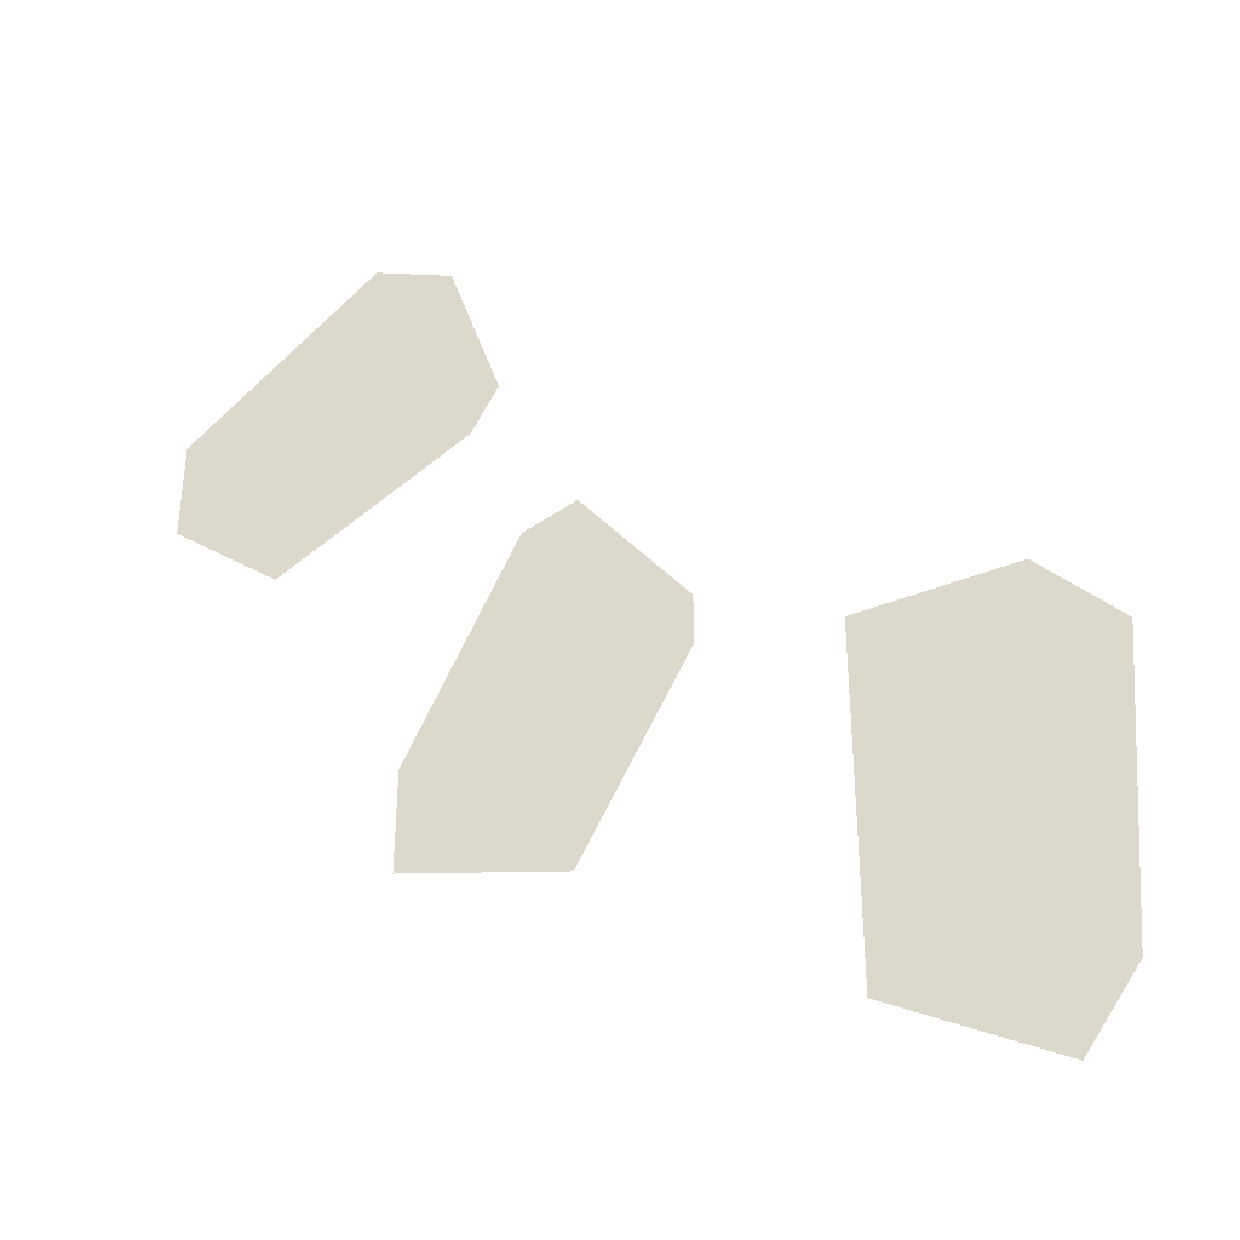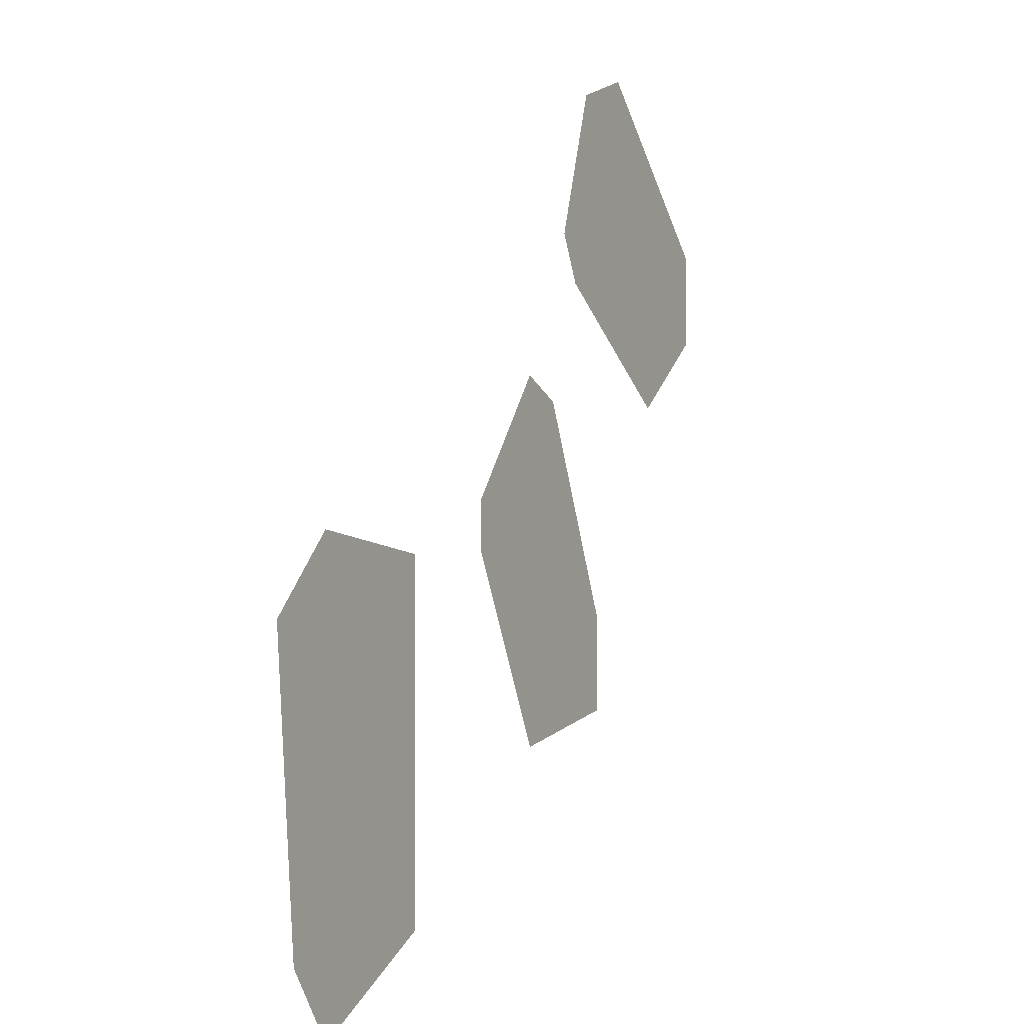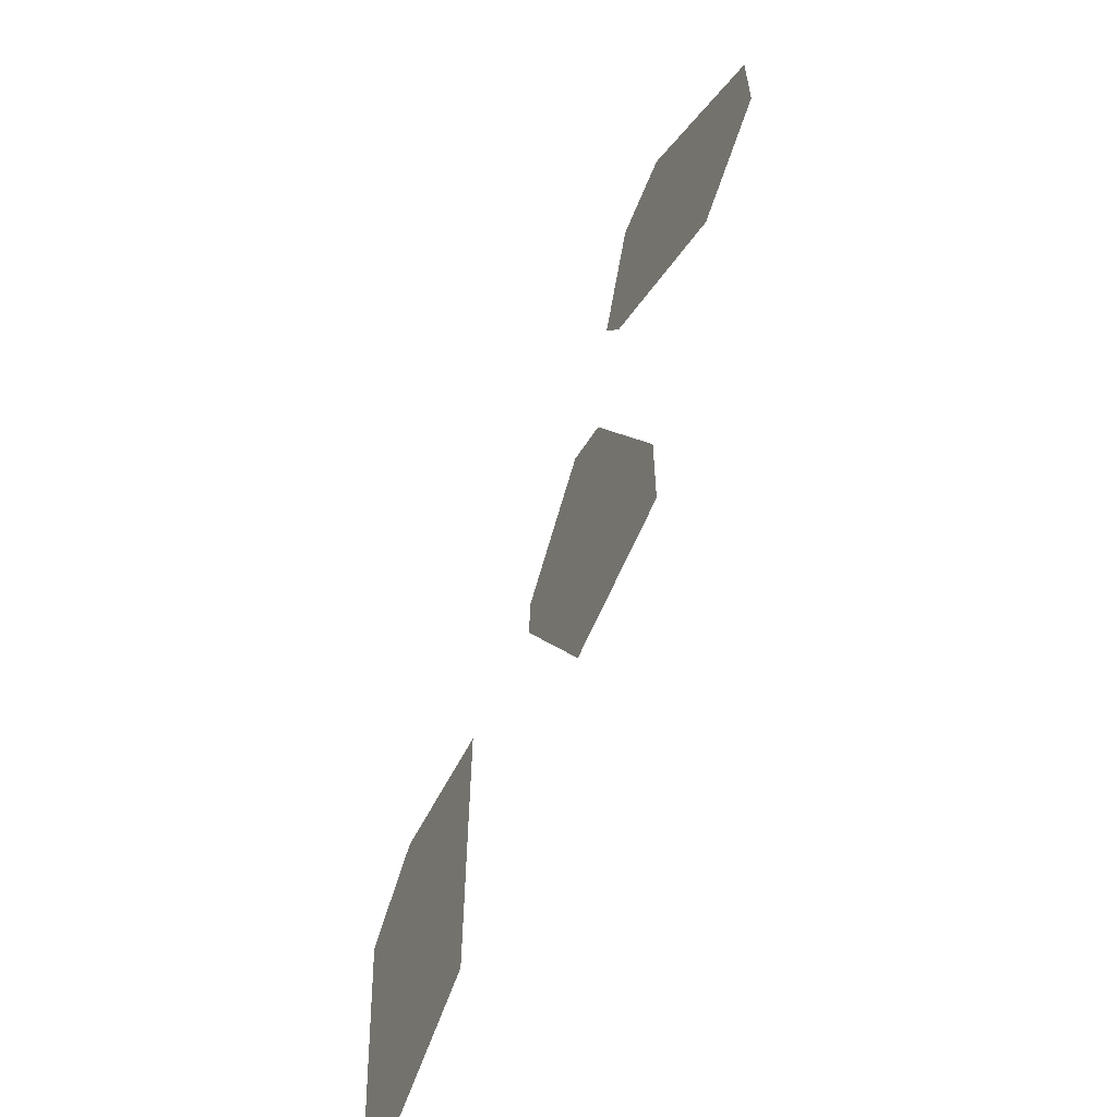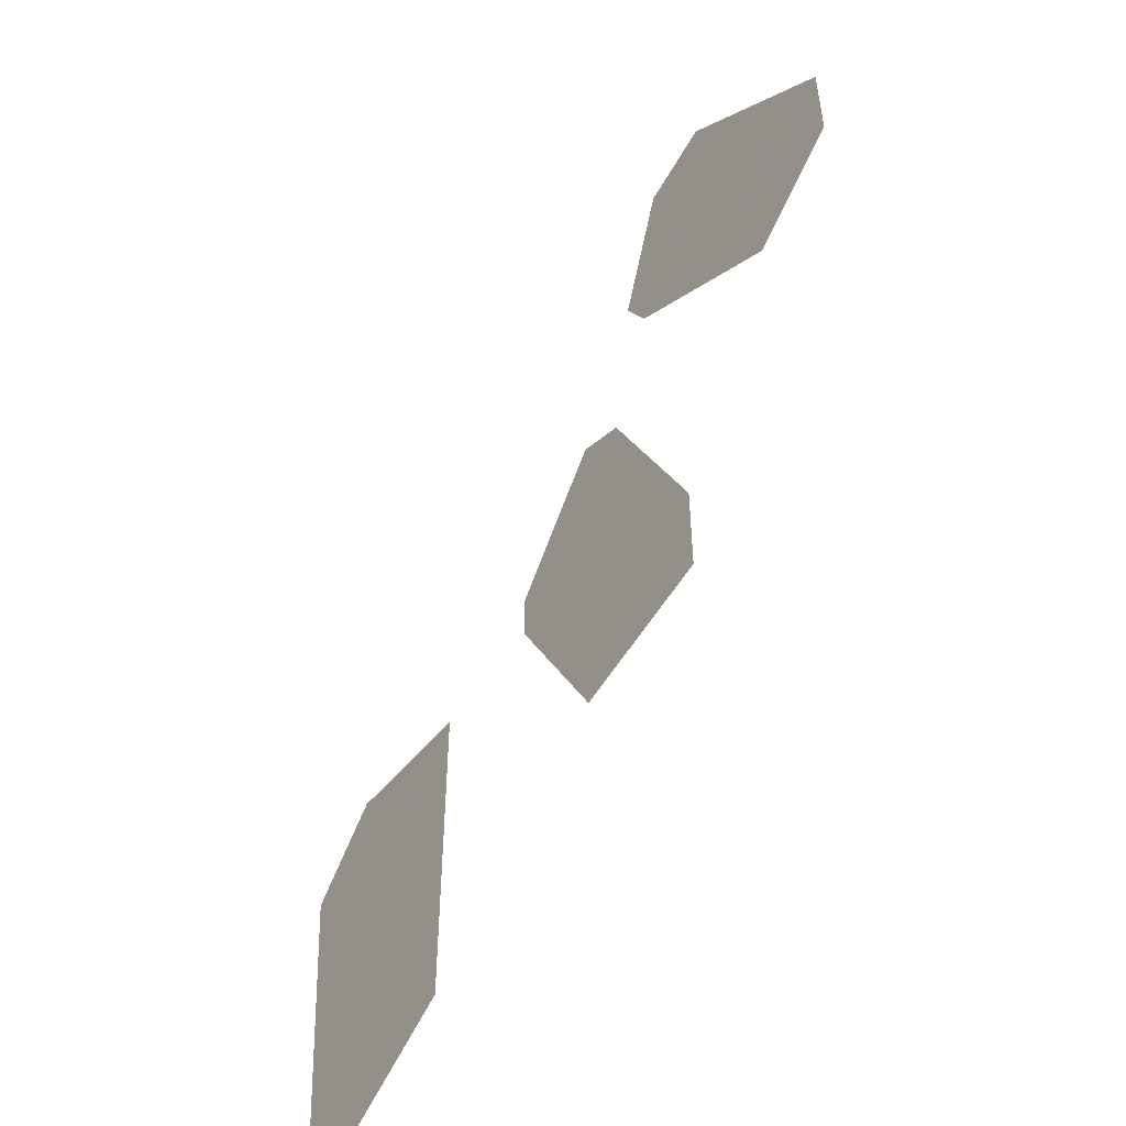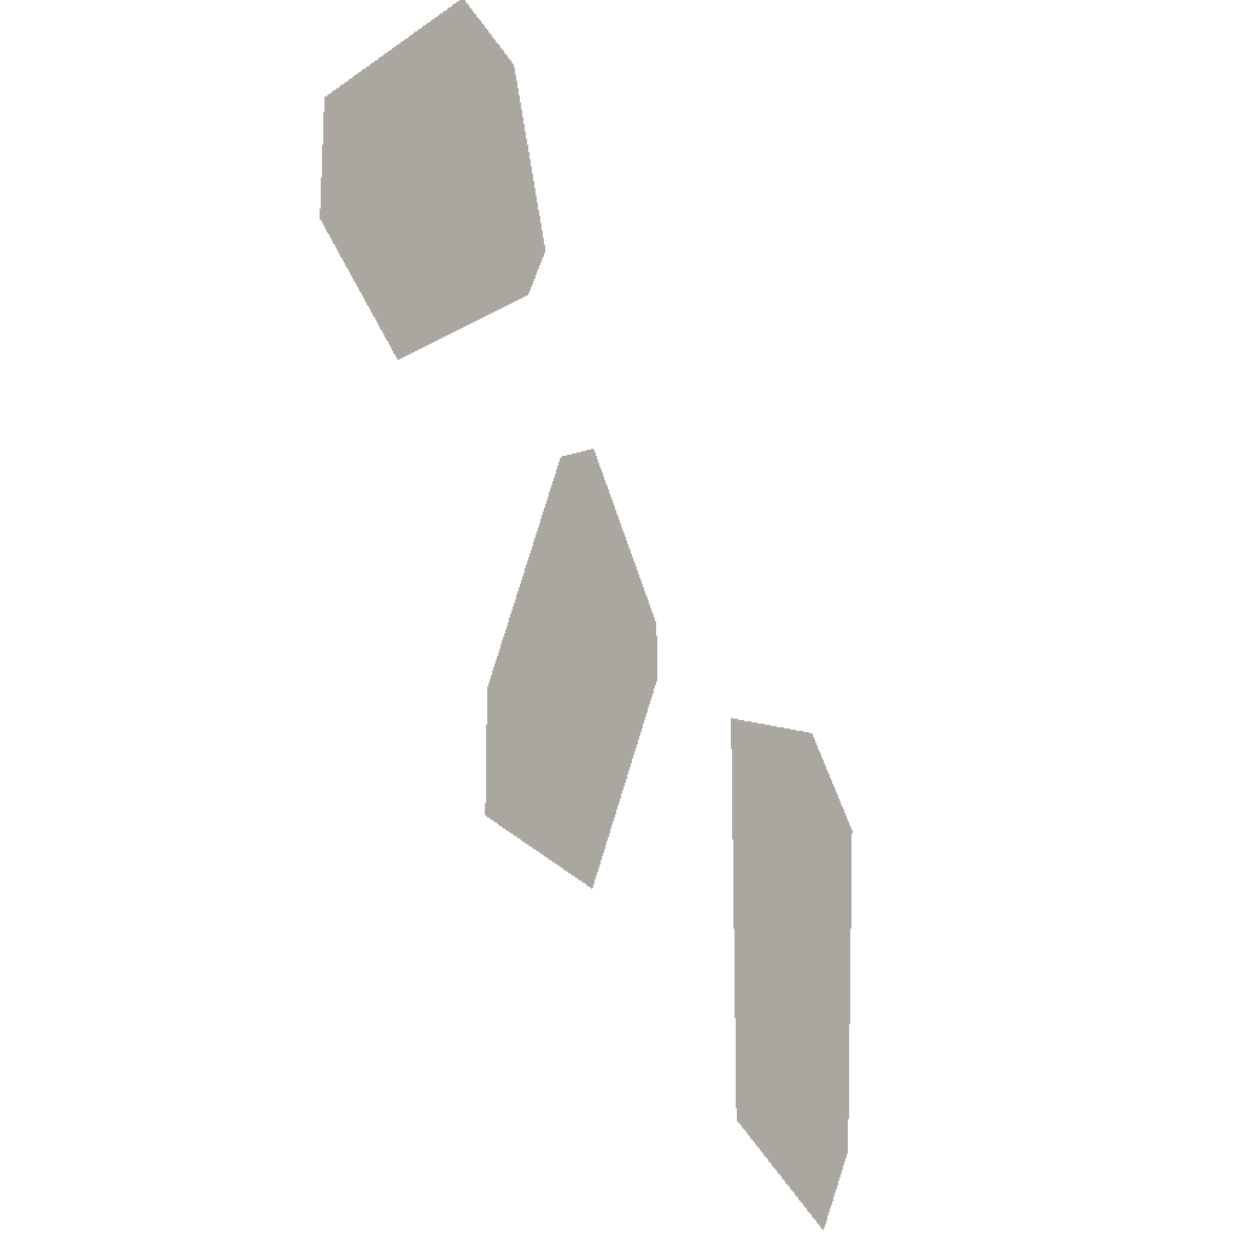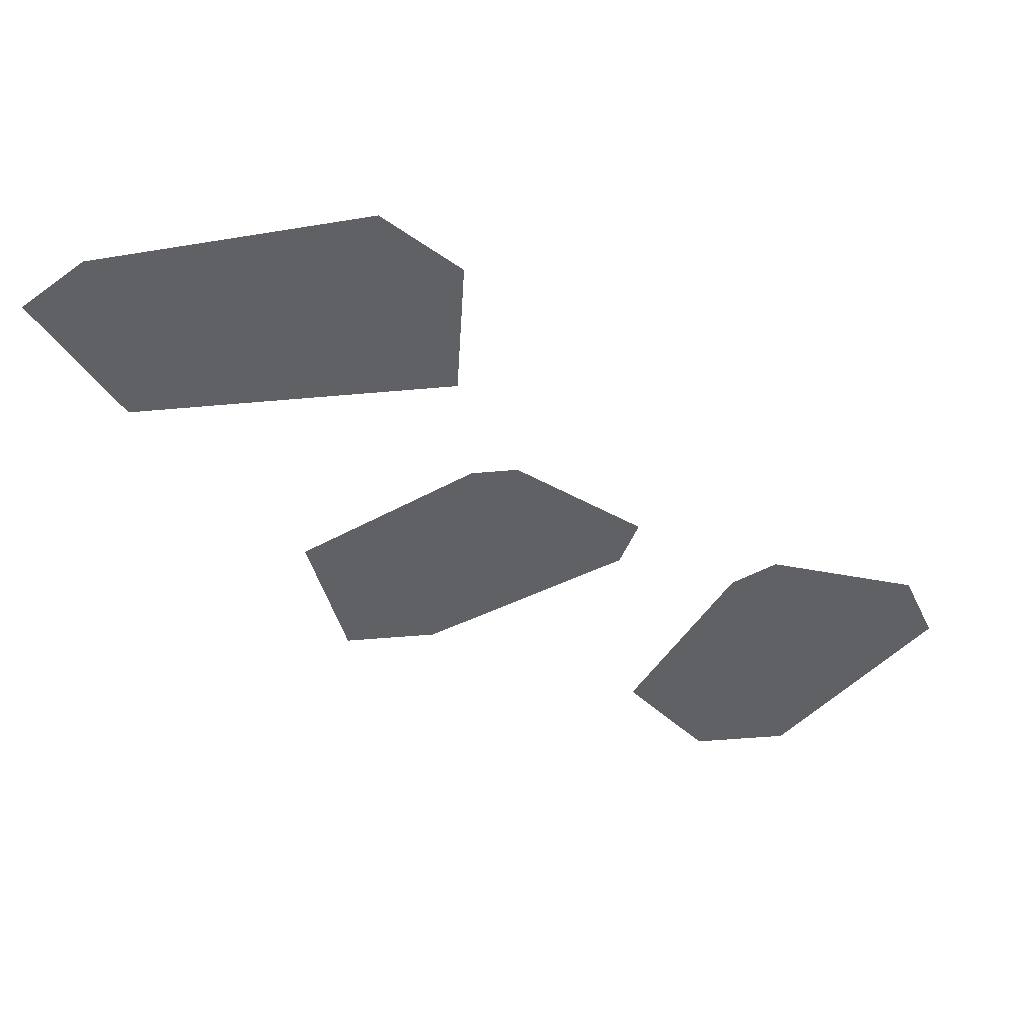
<metadata>
{"format":"obj","ext":"obj","renderer":"f3d","projection":"perspective","resolution":1024,"background":"white","views":[{"elev":-37.6,"azim":-163.5,"up":"+Z"},{"elev":0.5,"azim":-61.2,"up":"+Z"},{"elev":-61.8,"azim":64.9,"up":"+Z"},{"elev":-53.7,"azim":55.9,"up":"+Z"},{"elev":-19.2,"azim":121.9,"up":"+Z"},{"elev":-46.1,"azim":-84.0,"up":"+Y"}]}
</metadata>
<code>
v -0.1328 0.03125 -0.09375
v -0.1172 0.03125 -0.1172
v -0.07031 0.03125 -0.09375
v -0.1406 0.03125 0
v -0.07031 0.03125 0
v -0.1172 0.03125 0.02344
v -0.07031 0.03125 0.01562
v 0 0.03125 -0.04688
v 0.04688 0.03125 -0.03906
v 0.04688 0.03125 -0.007812
v -0.03125 0.03125 0.01562
v 0.01562 0.03125 0.0625
v -0.03125 0.03125 0.03125
v 0 0.03125 0.07031
v 0.08594 0.03125 0.0625
v 0.1172 0.03125 0.08594
v 0.1172 0.03125 0.1172
v 0.03125 0.03125 0.1016
v 0.0625 0.03125 0.1719
v 0.02344 0.03125 0.1172
v 0.03906 0.03125 0.1641
f 1 2 3
f 1 3 4
f 4 3 5
f 4 5 6
f 6 5 7
f 8 9 10
f 8 10 11
f 11 10 12
f 11 12 13
f 13 12 14
f 15 16 17
f 15 17 18
f 18 17 19
f 18 19 20
f 20 19 21

</code>
